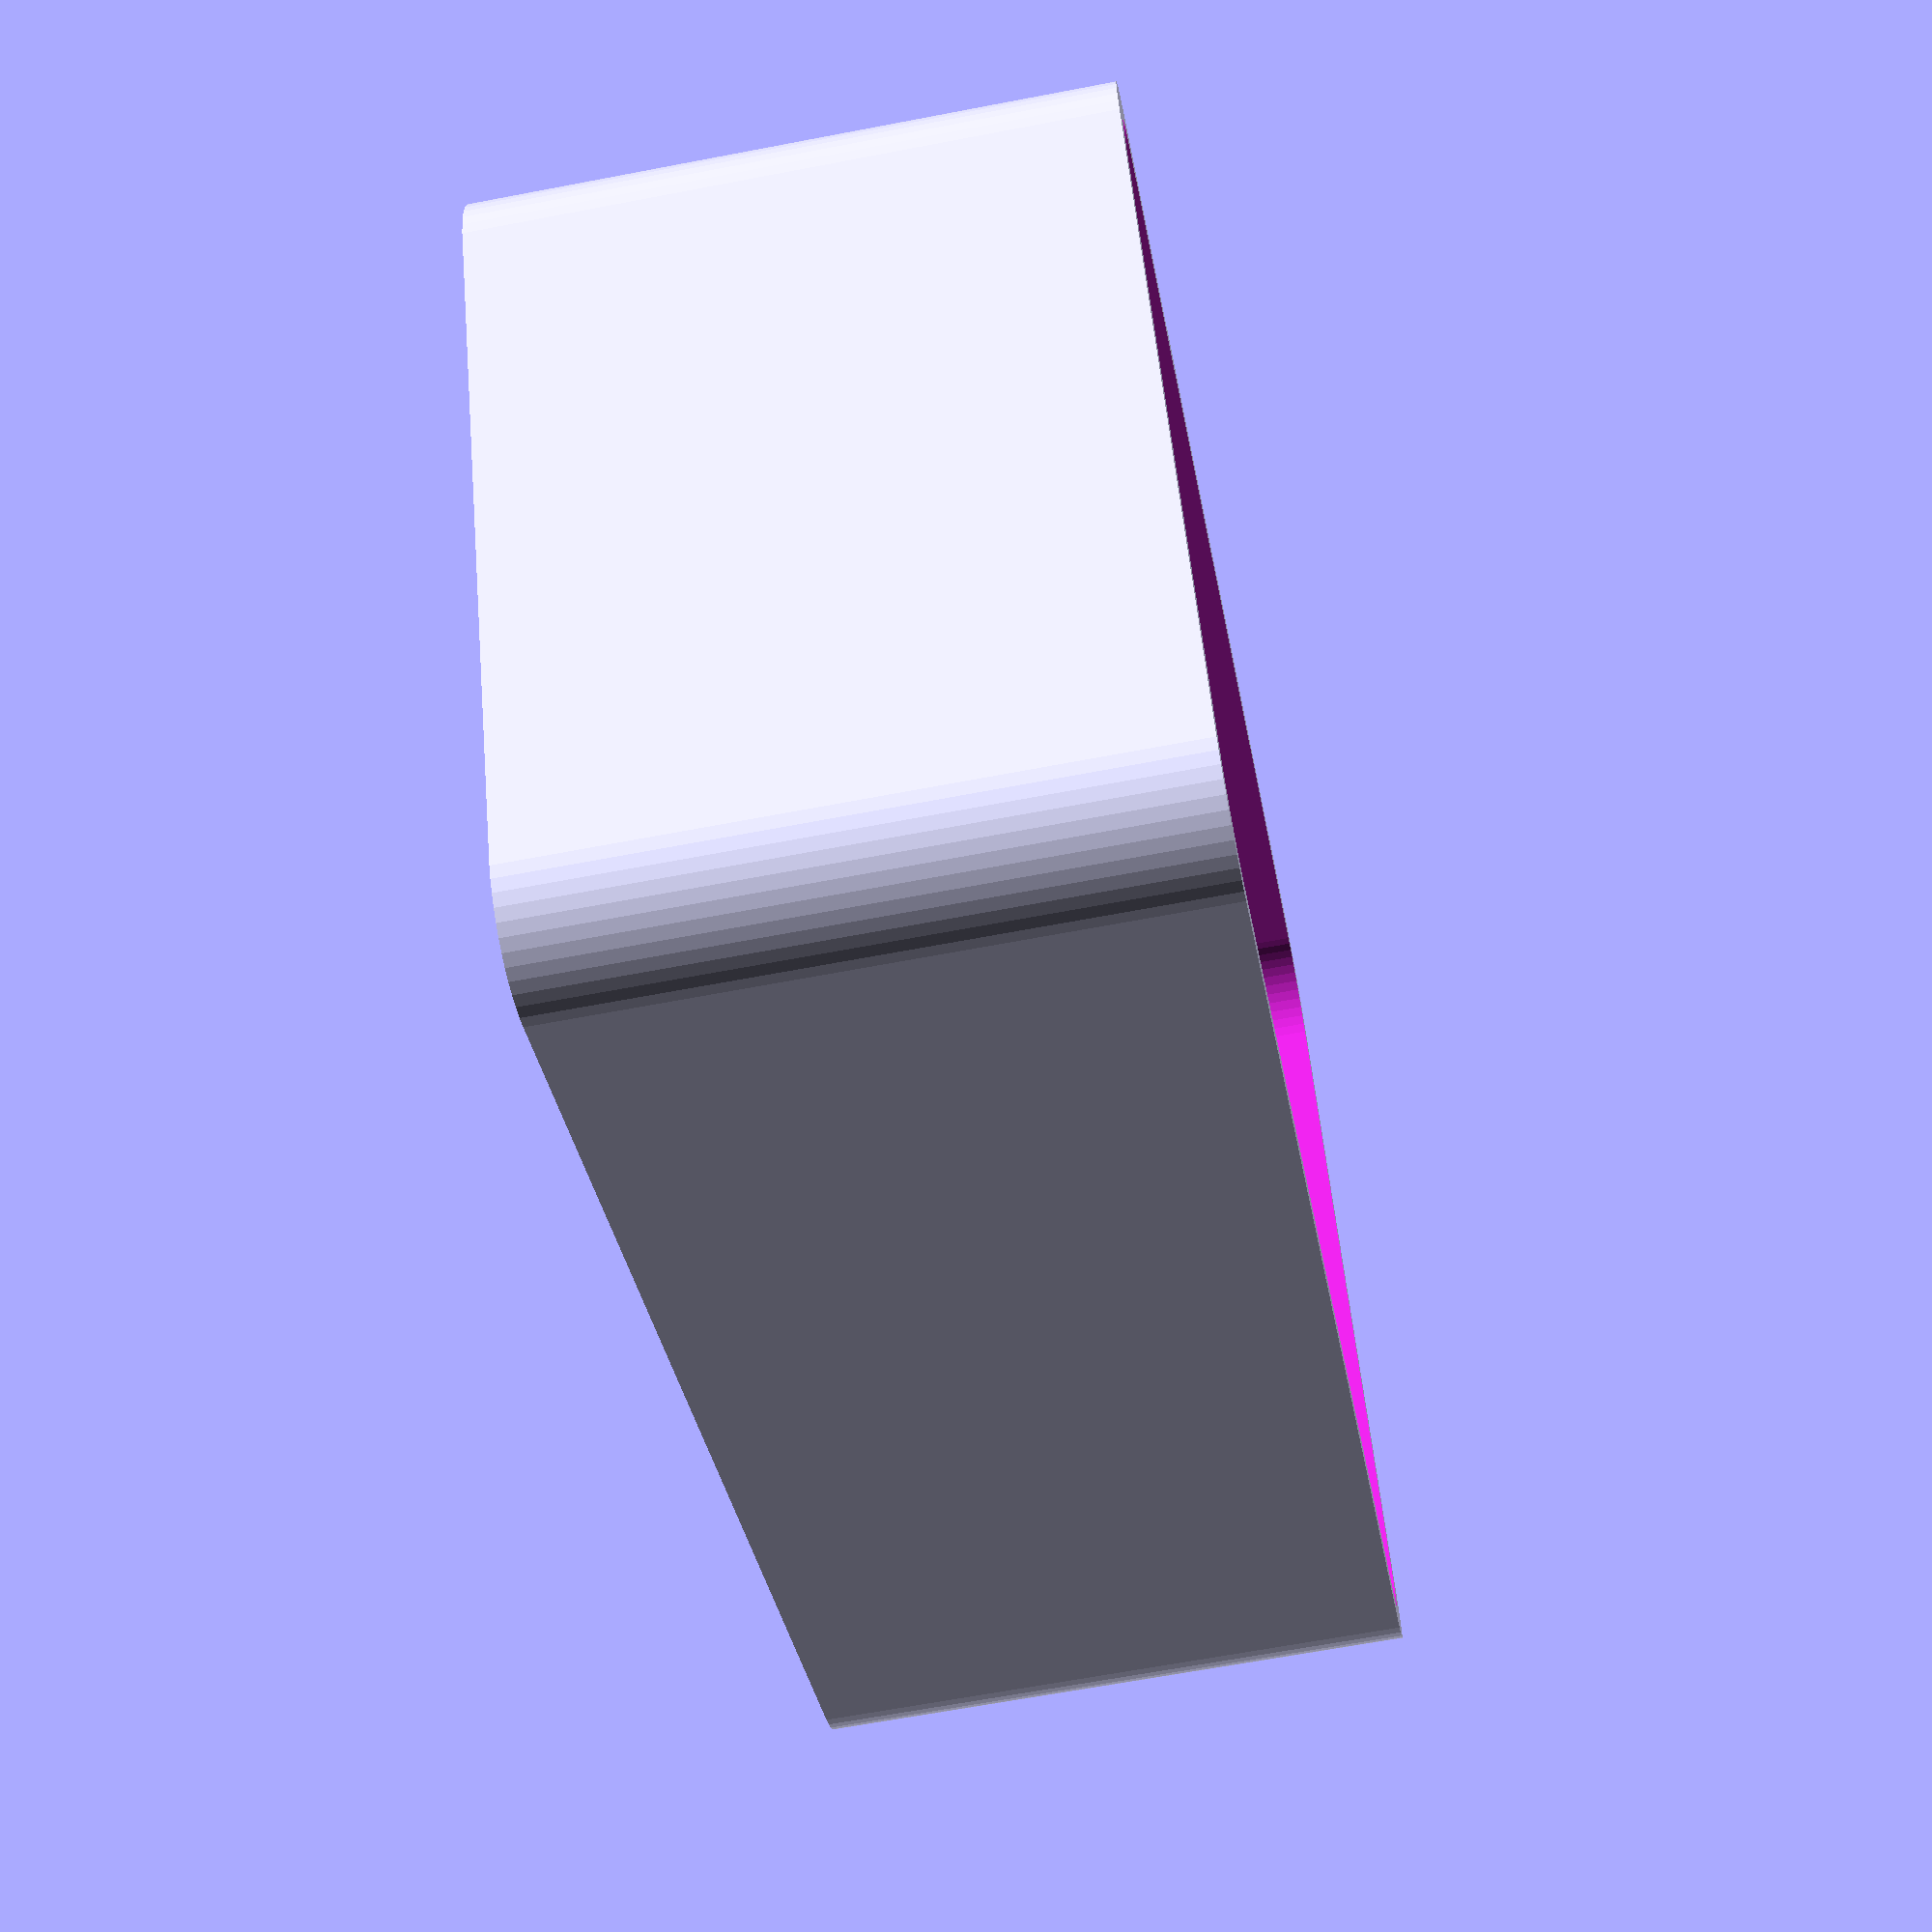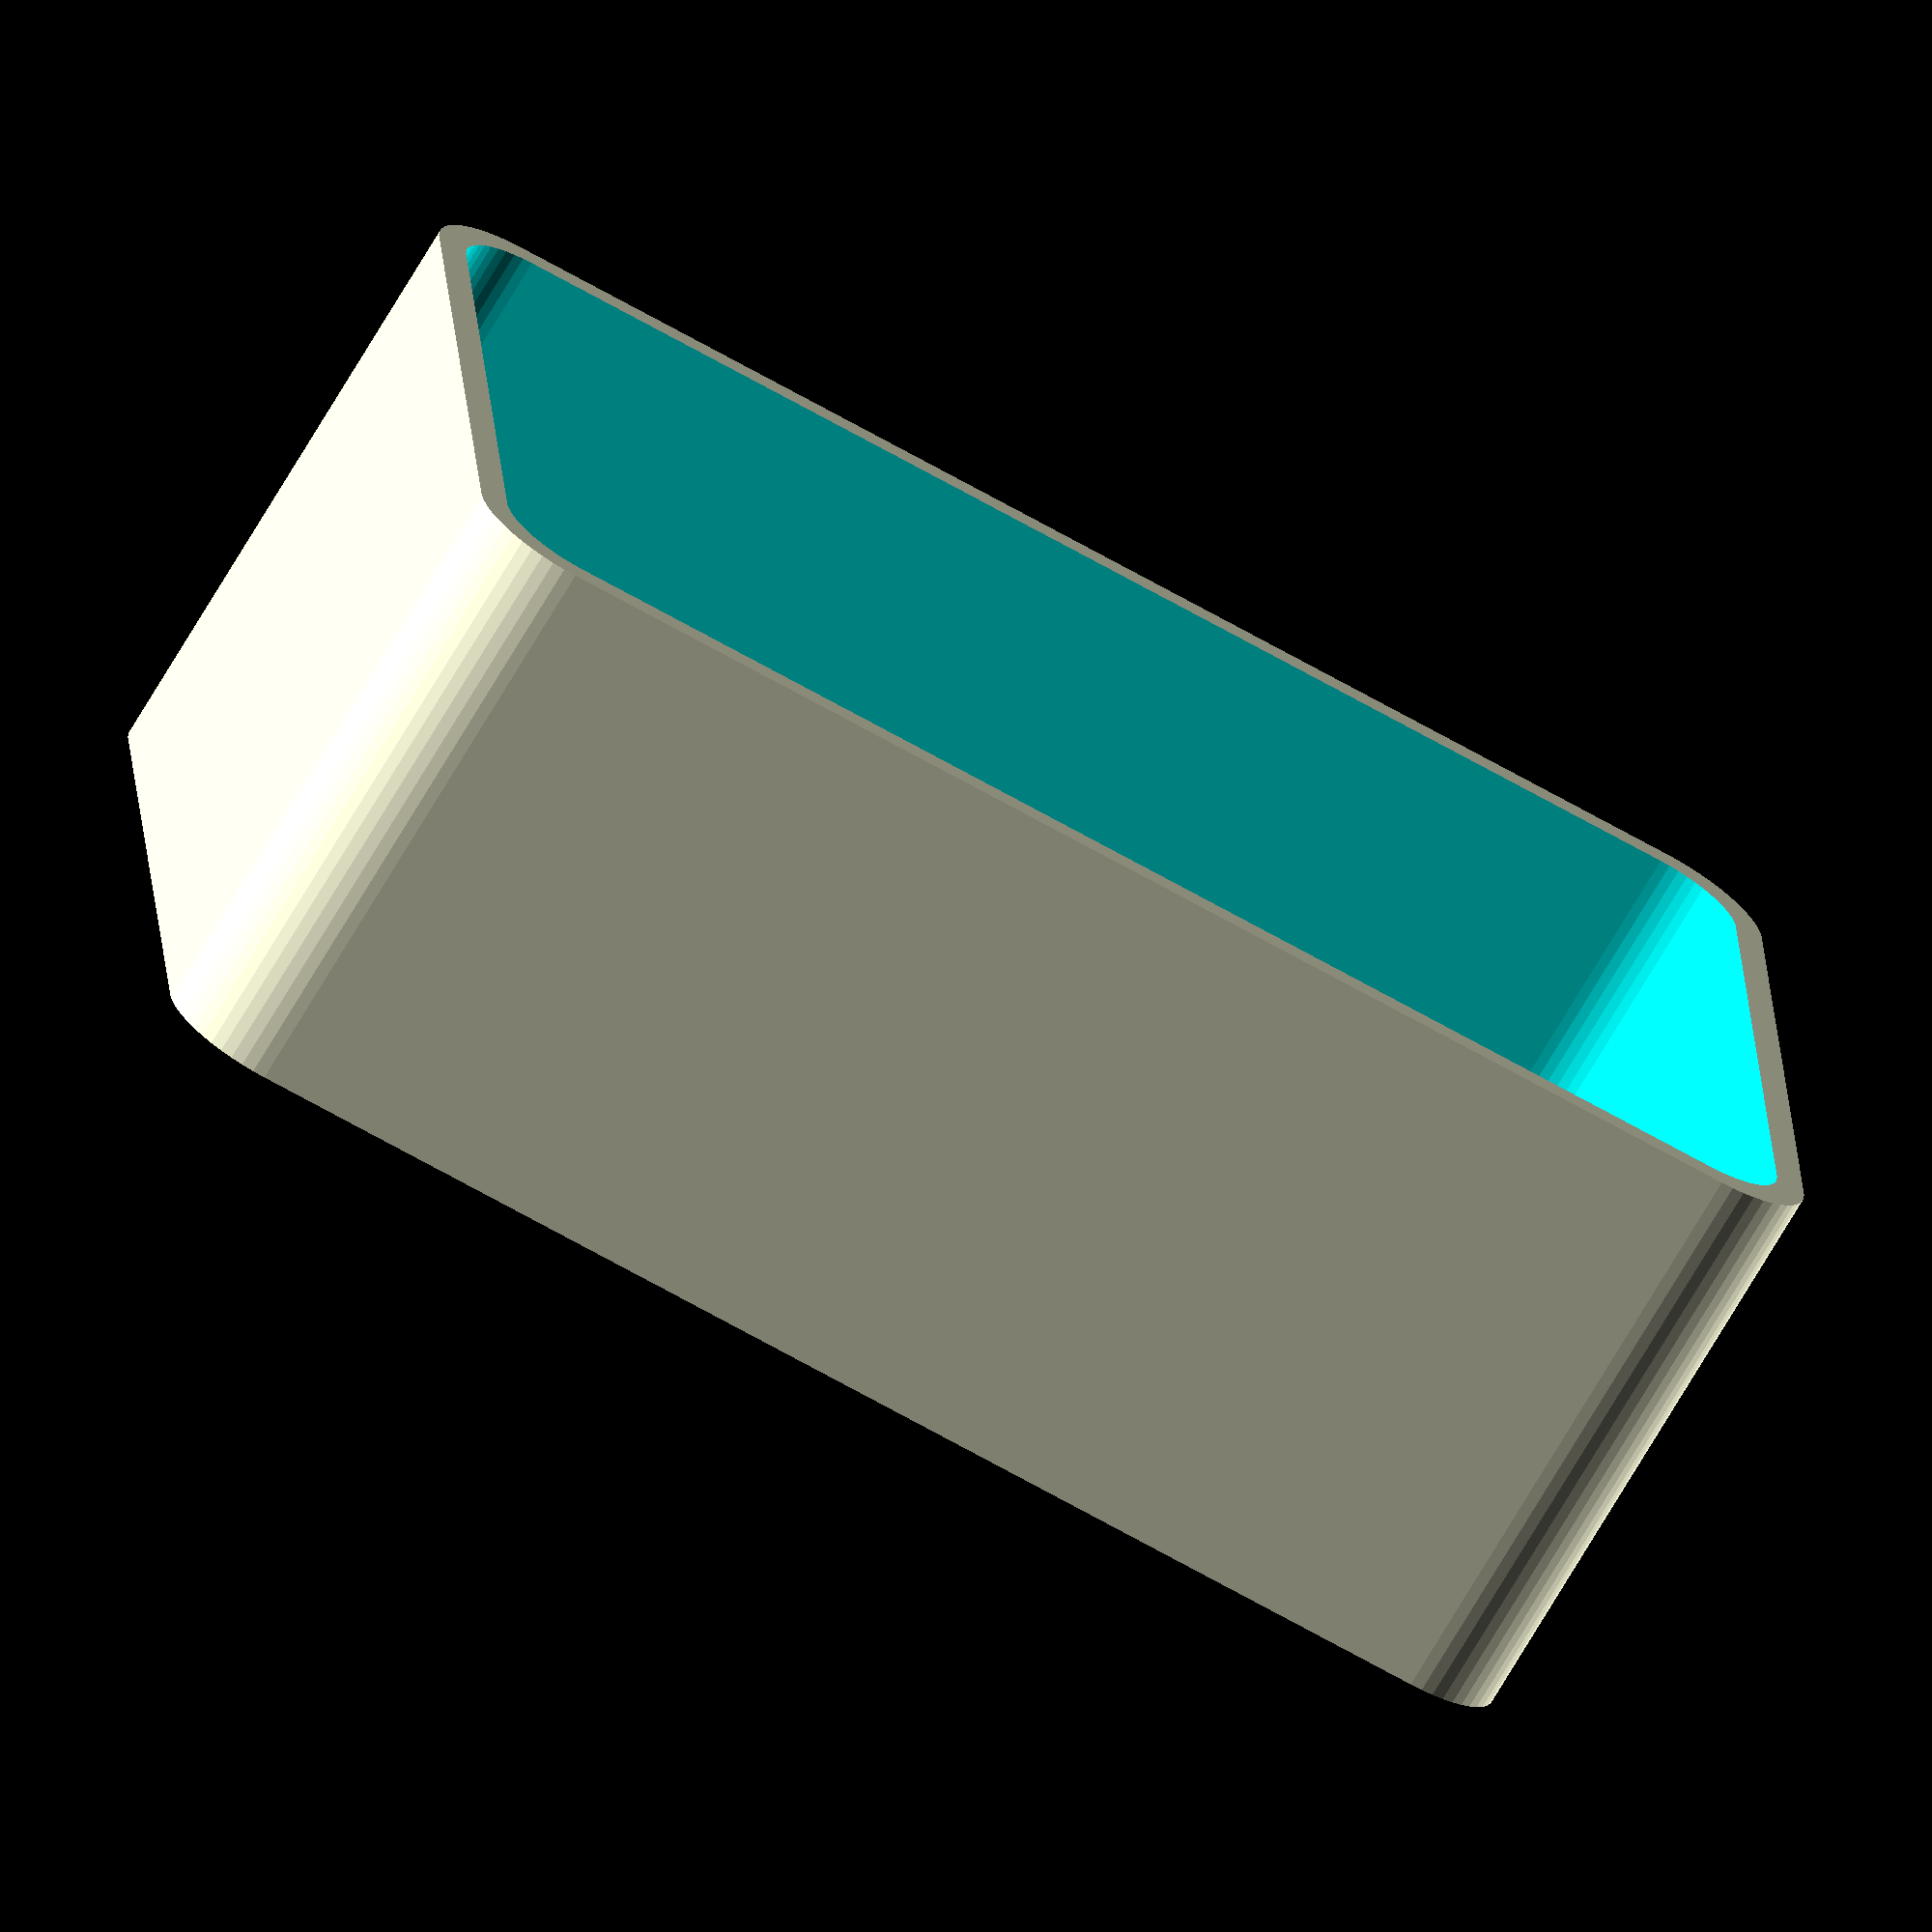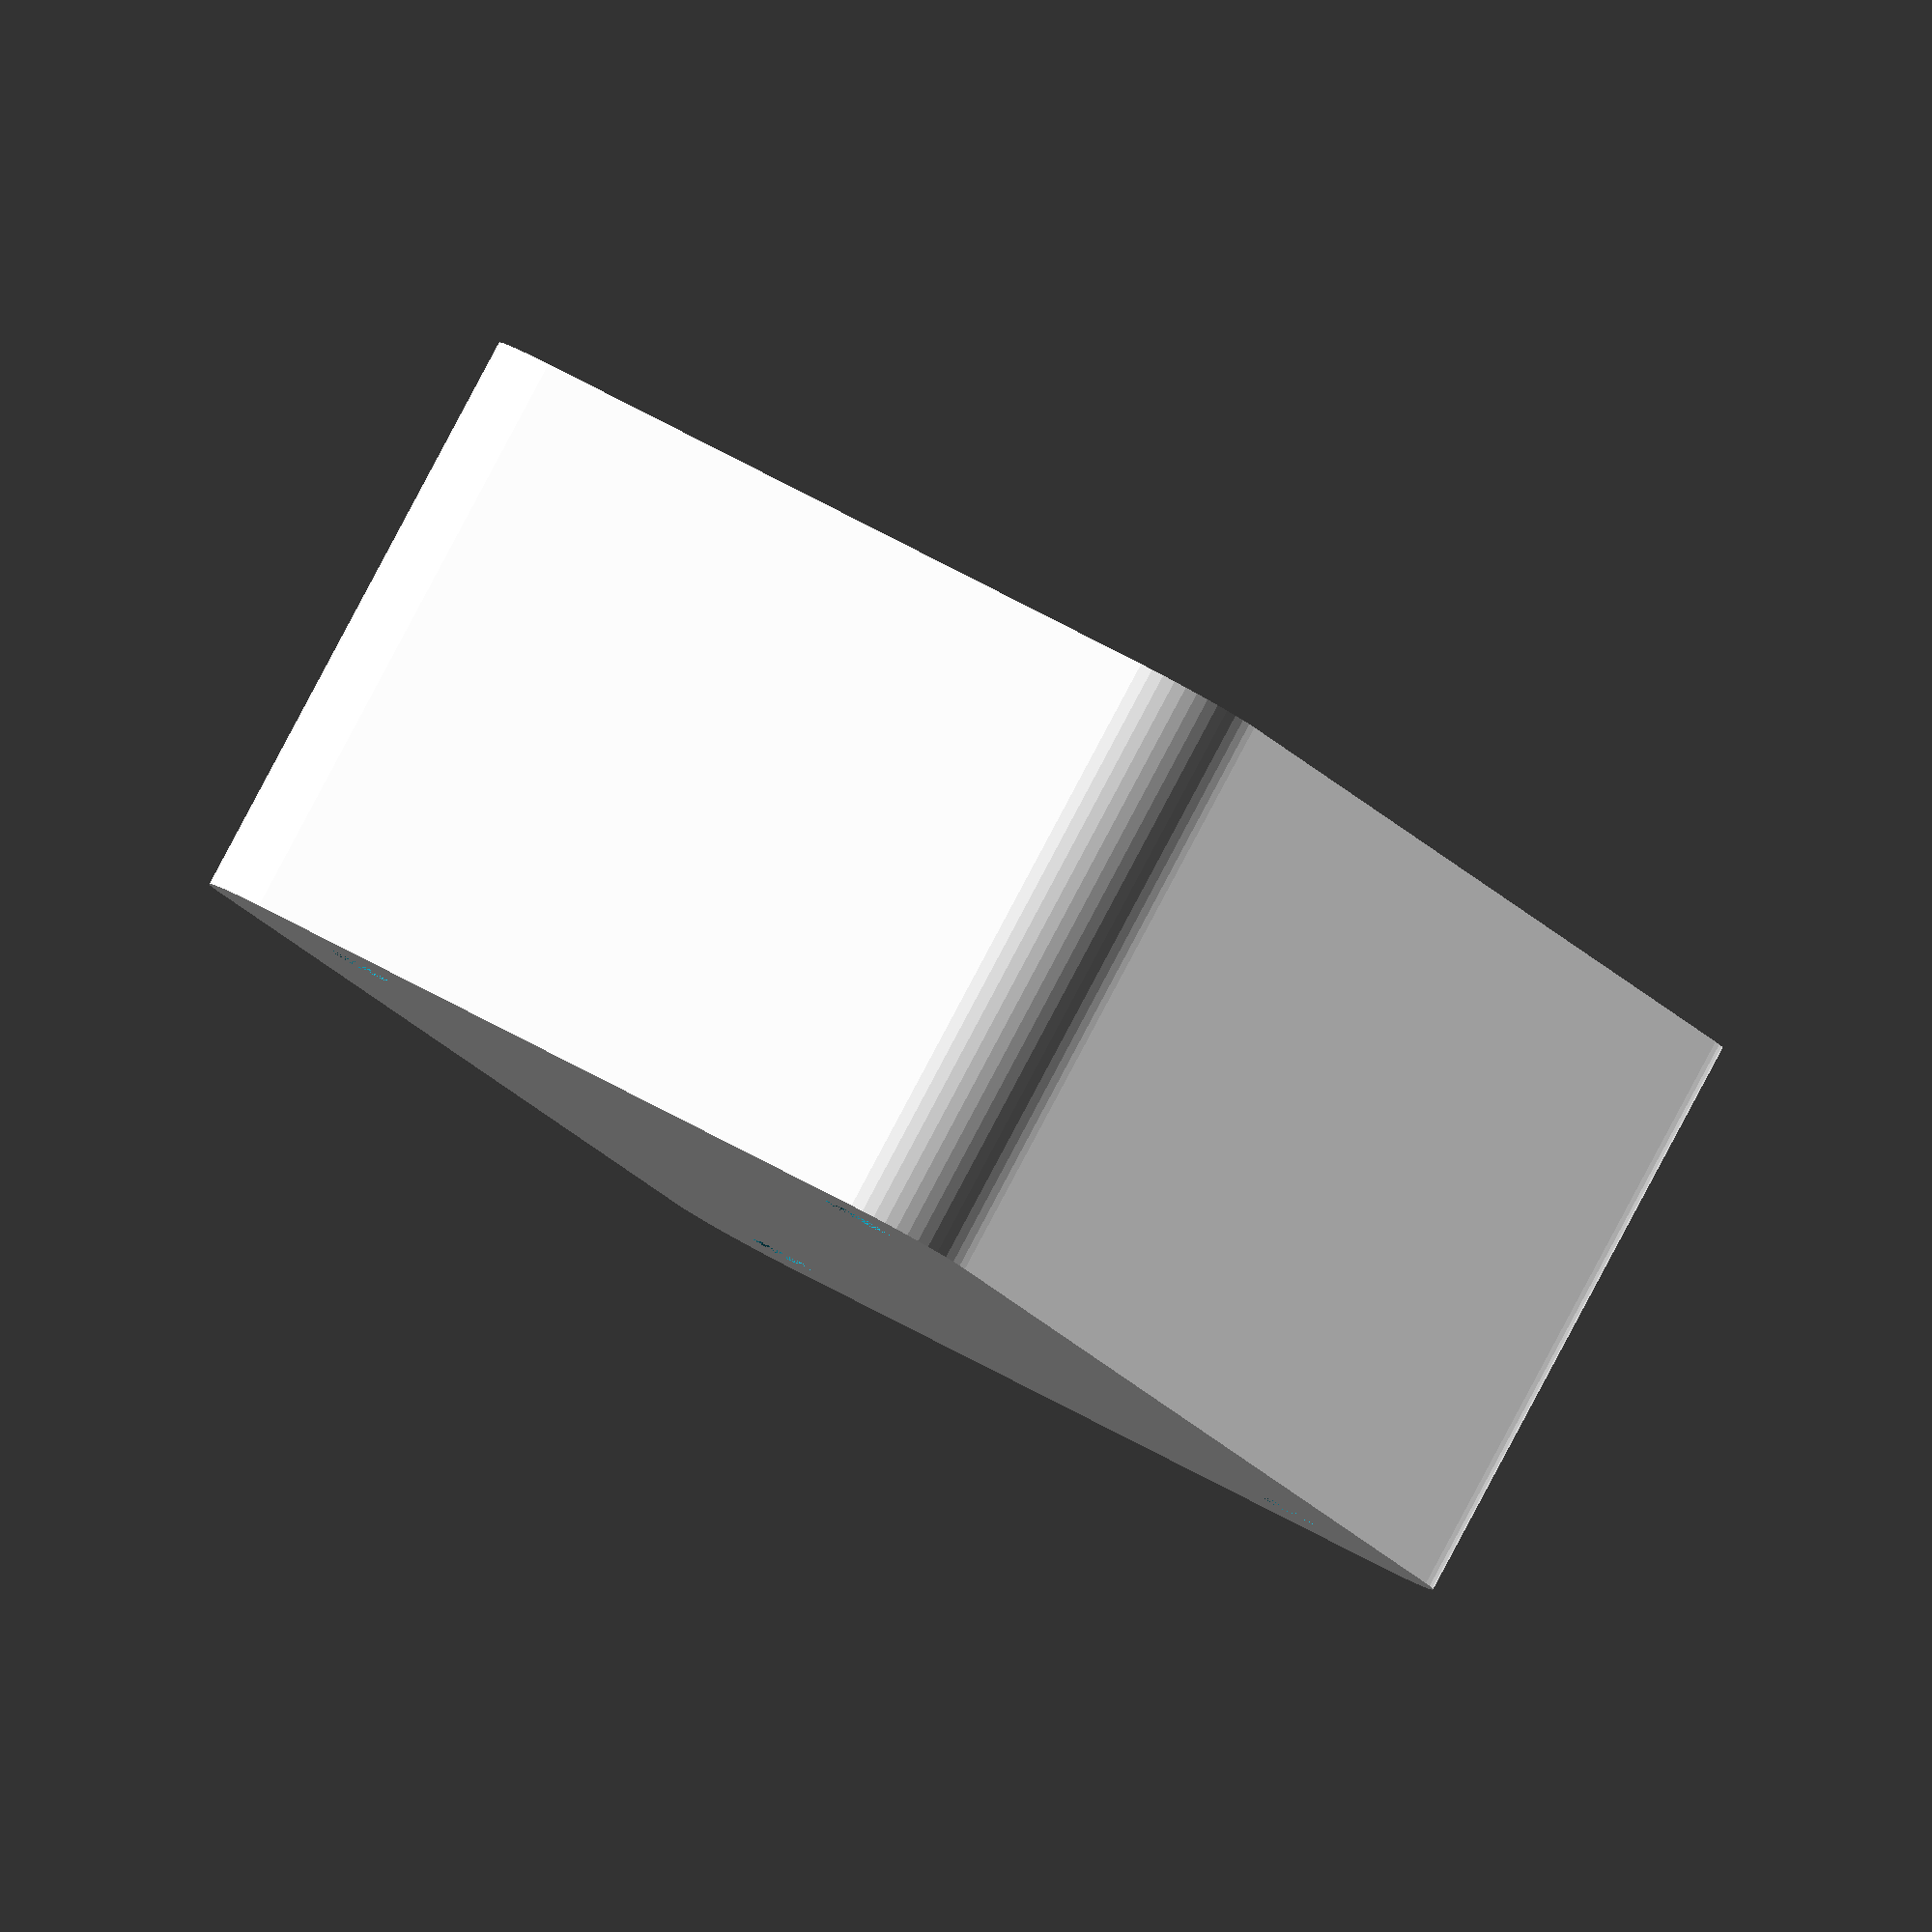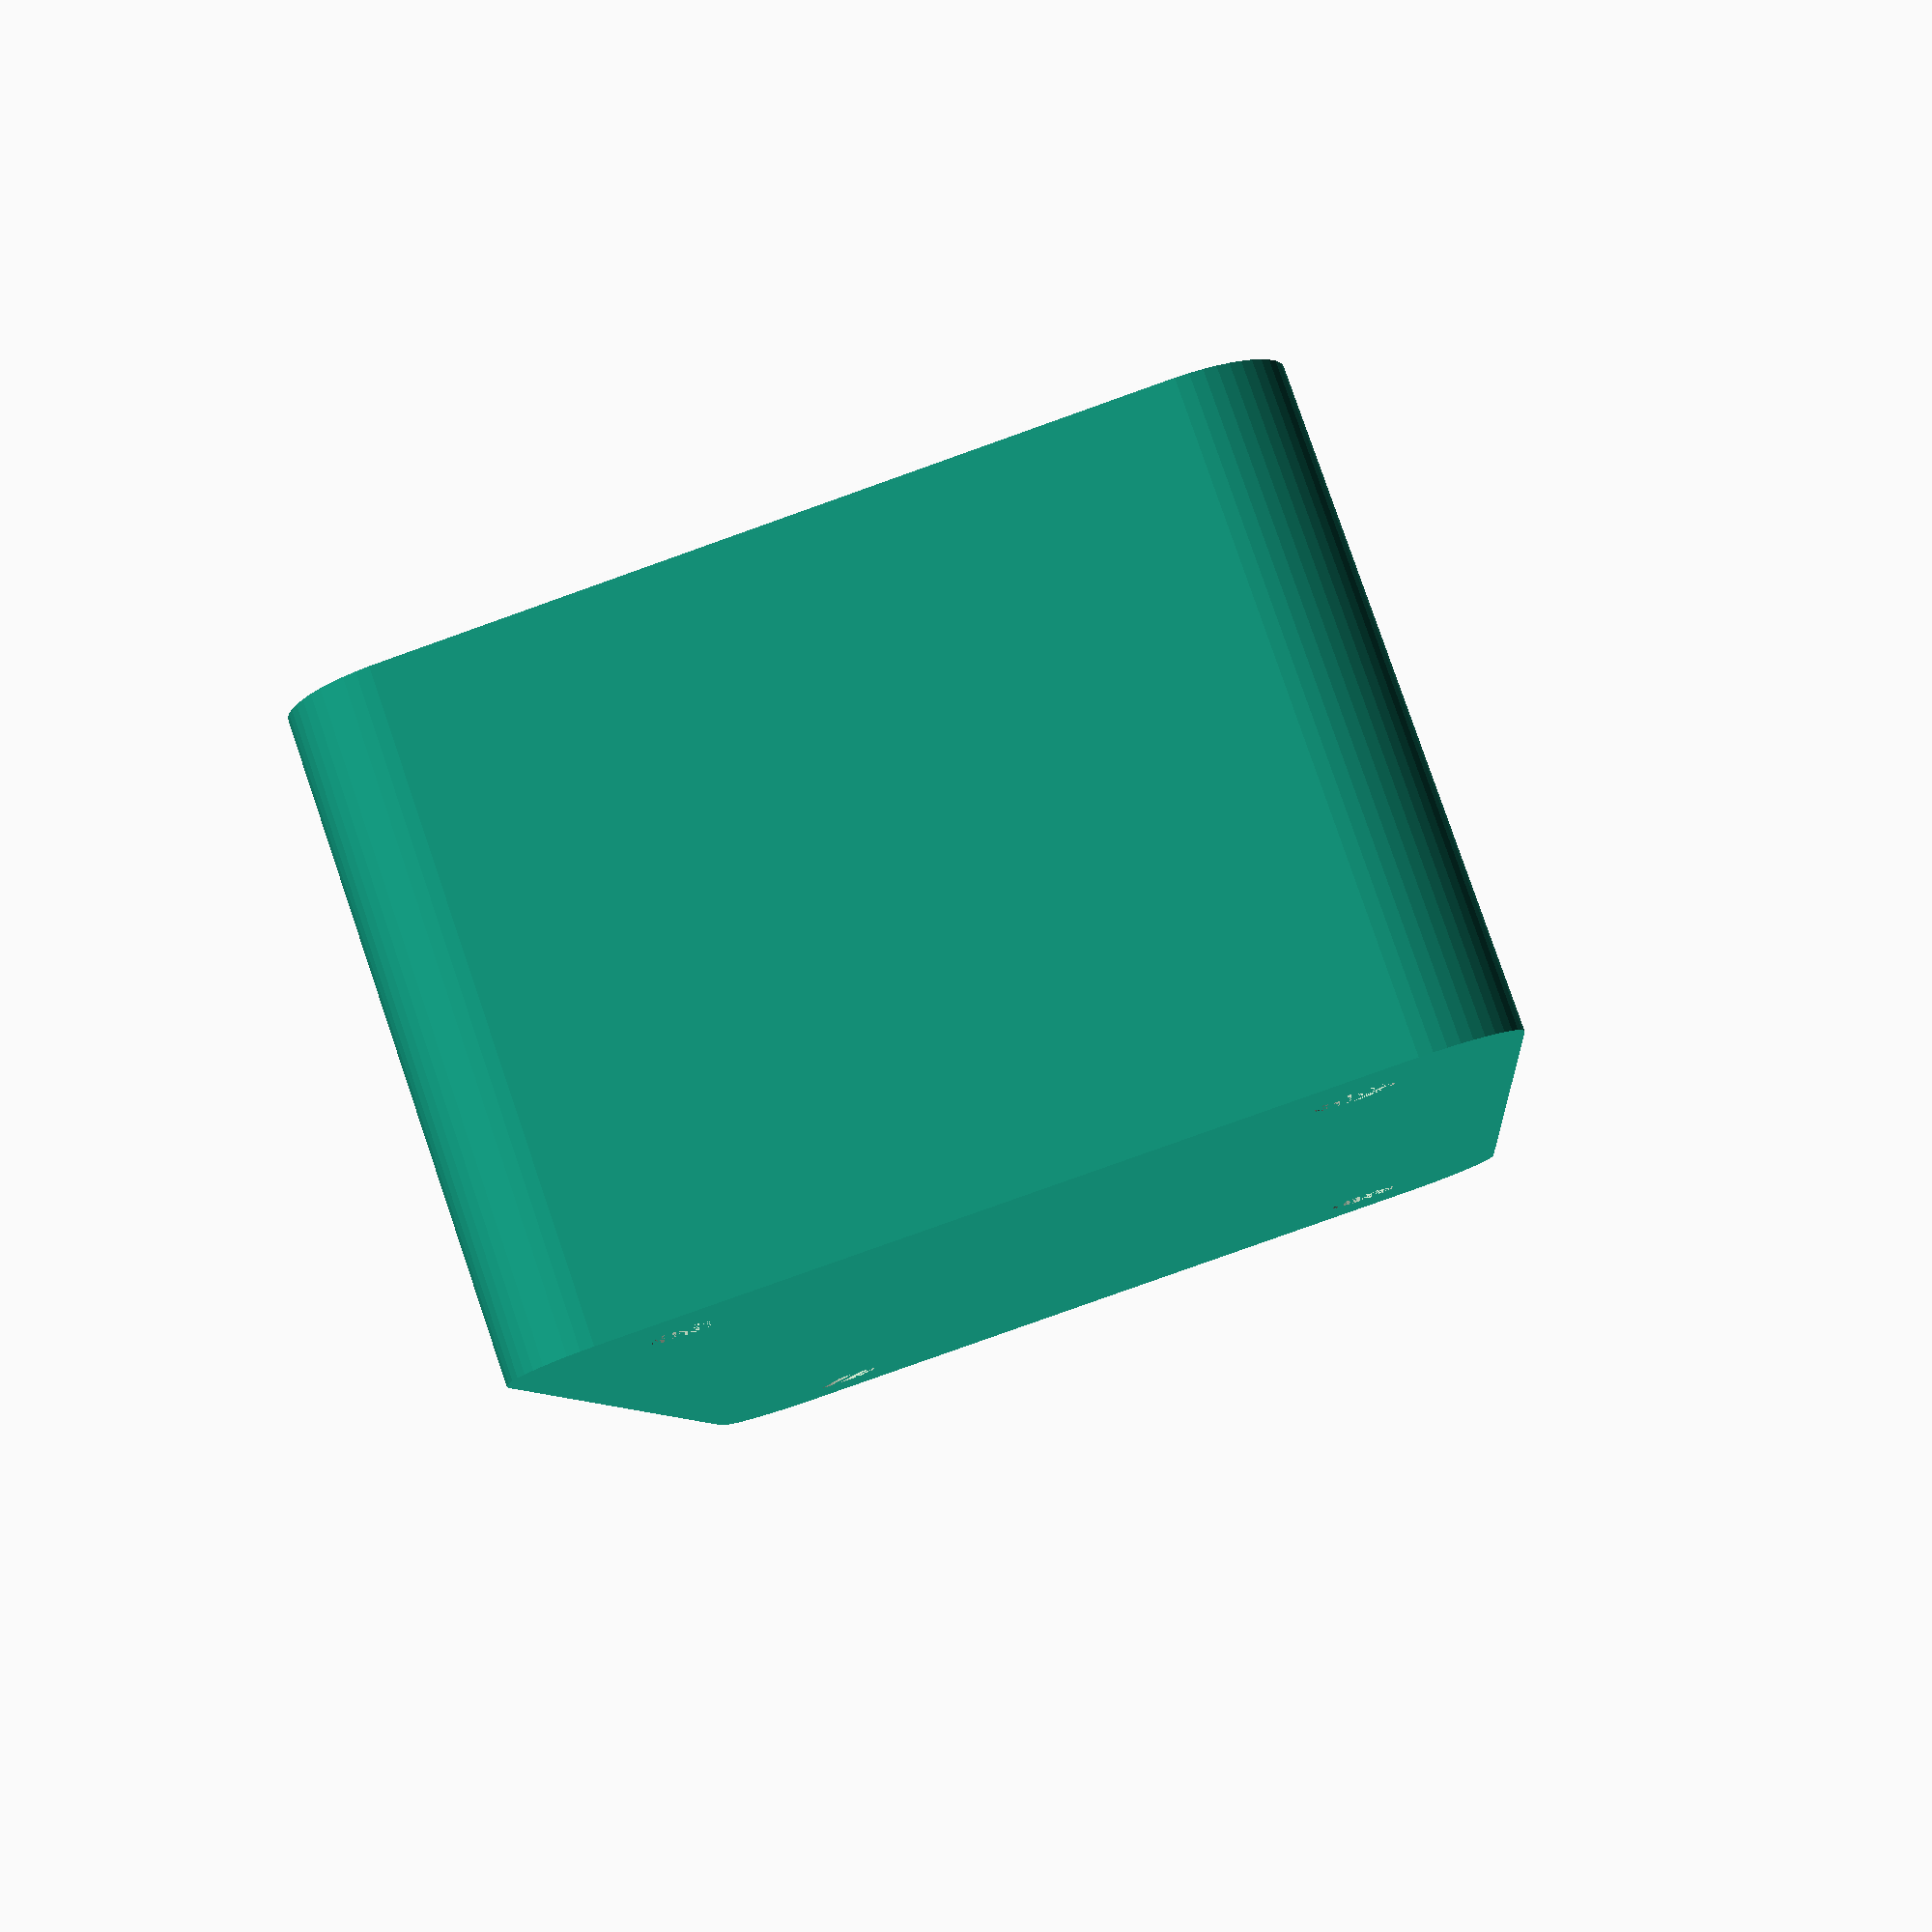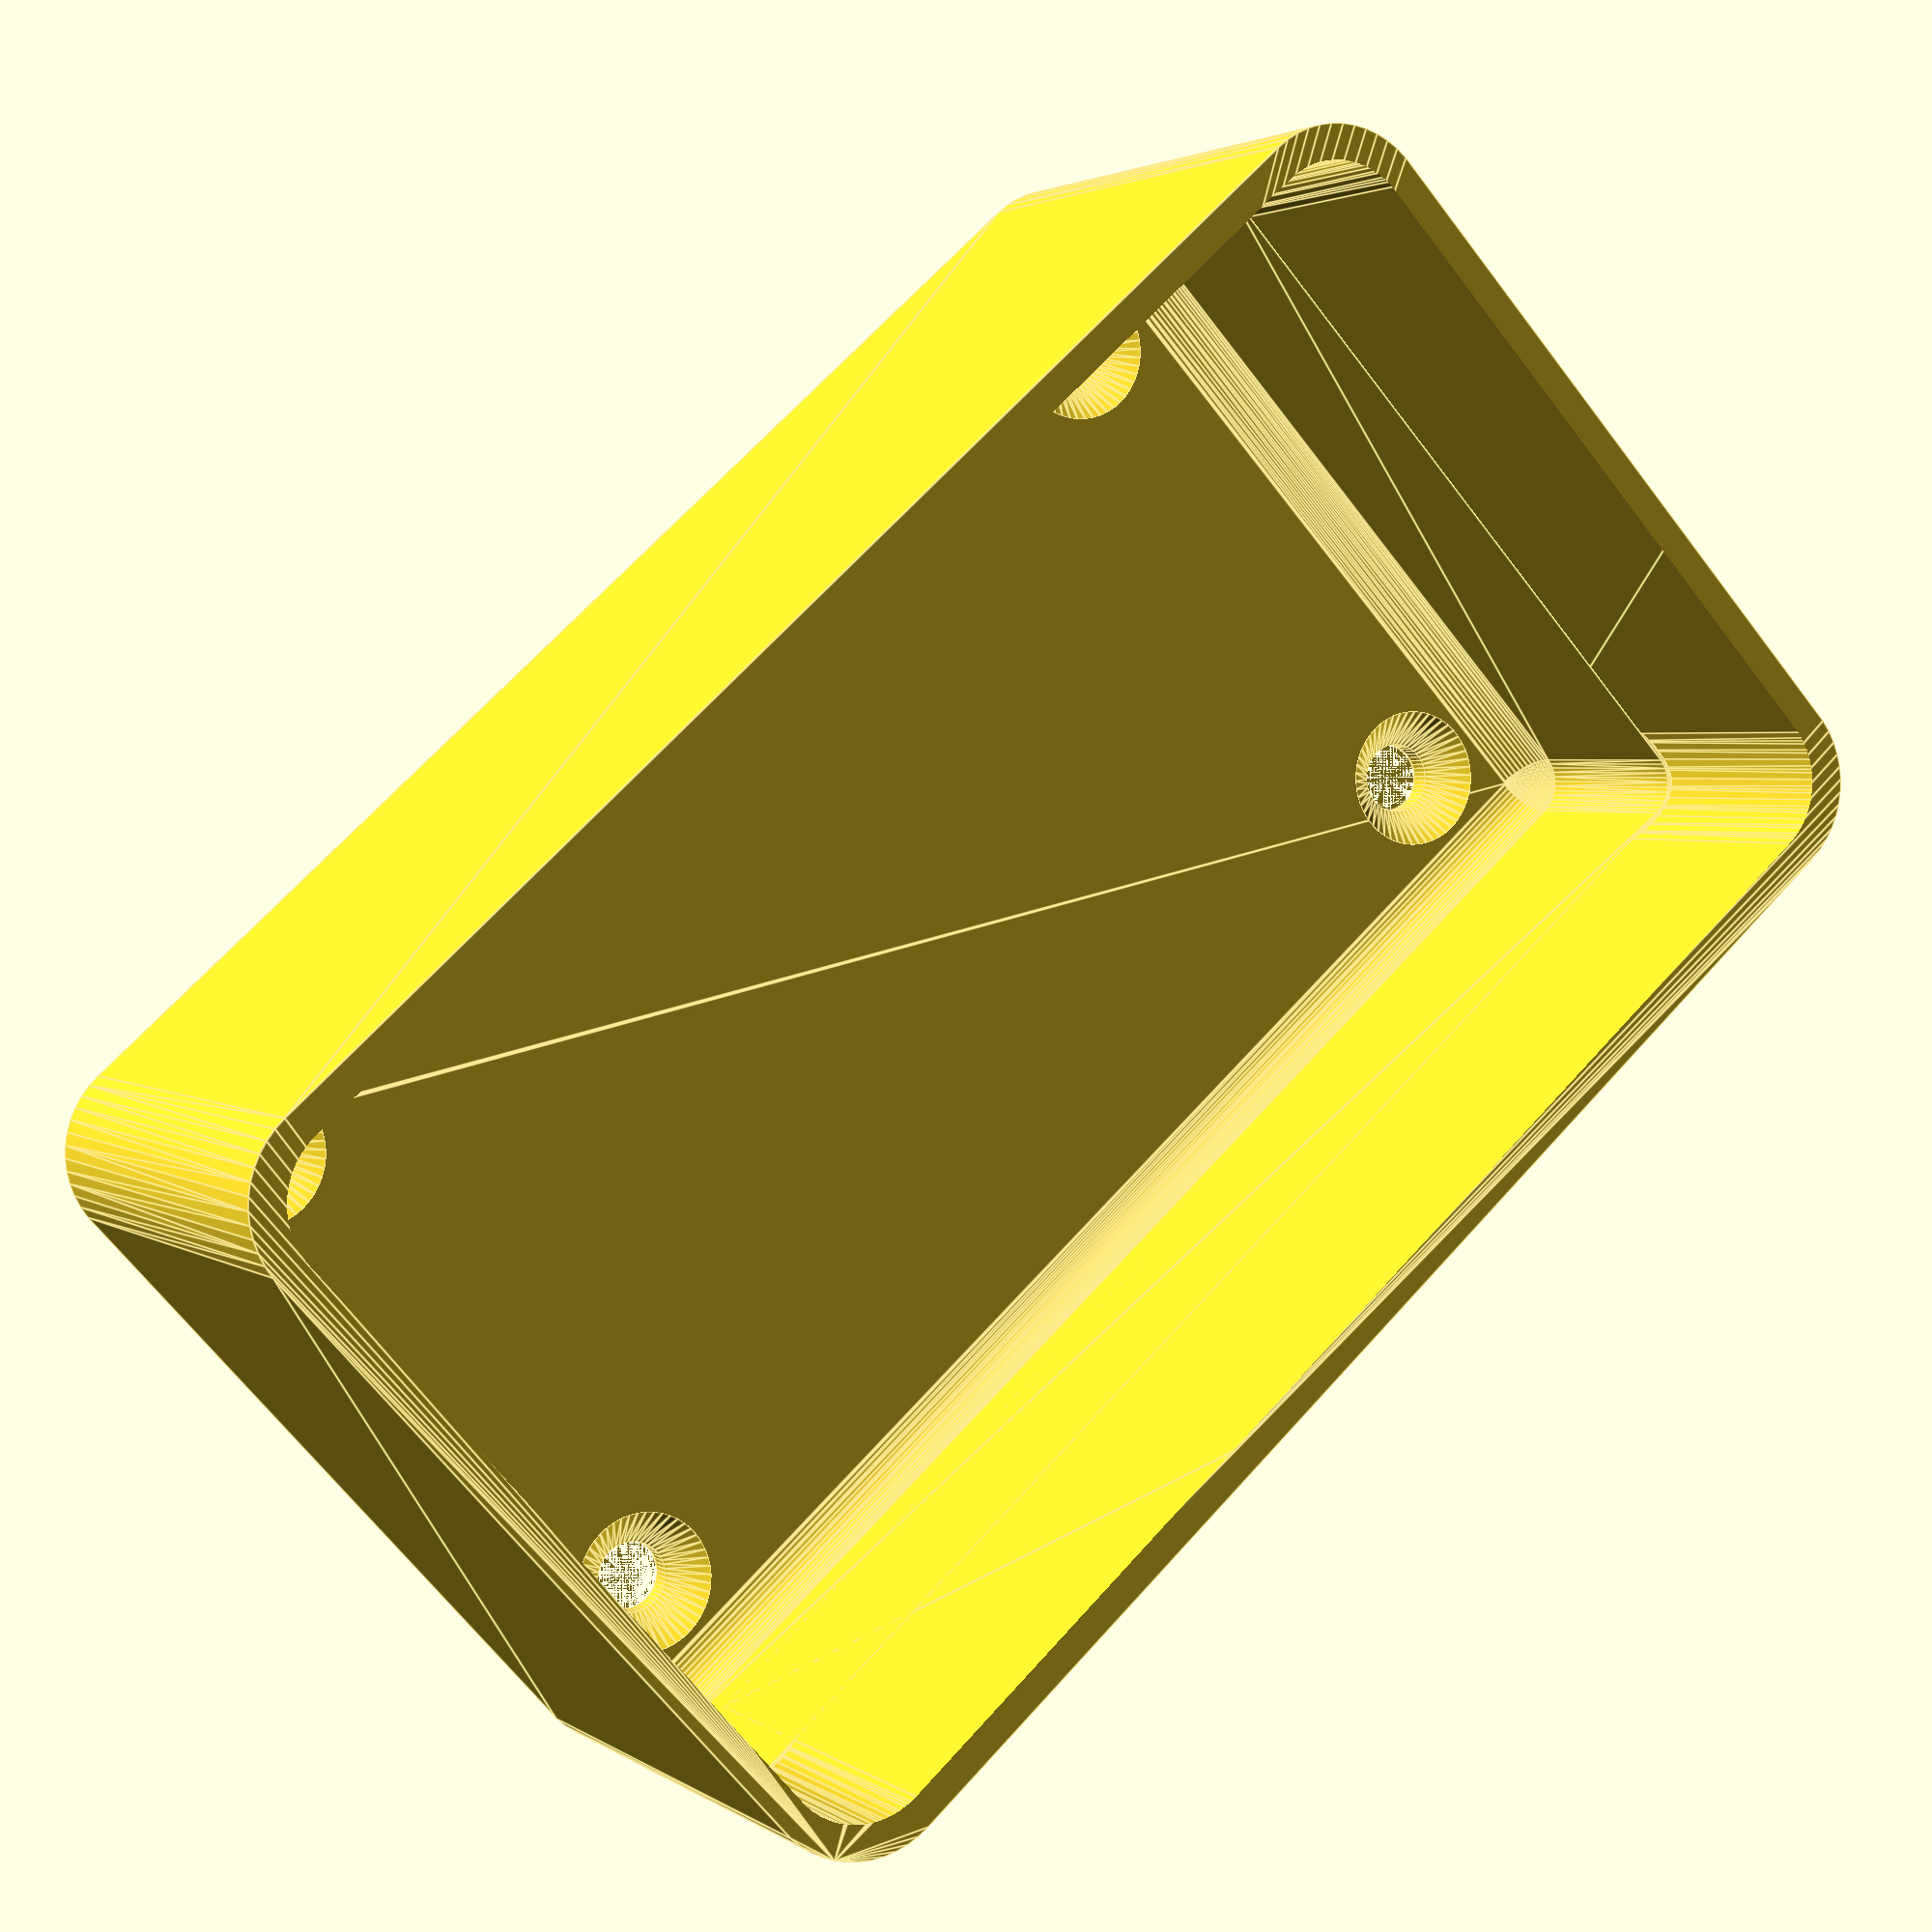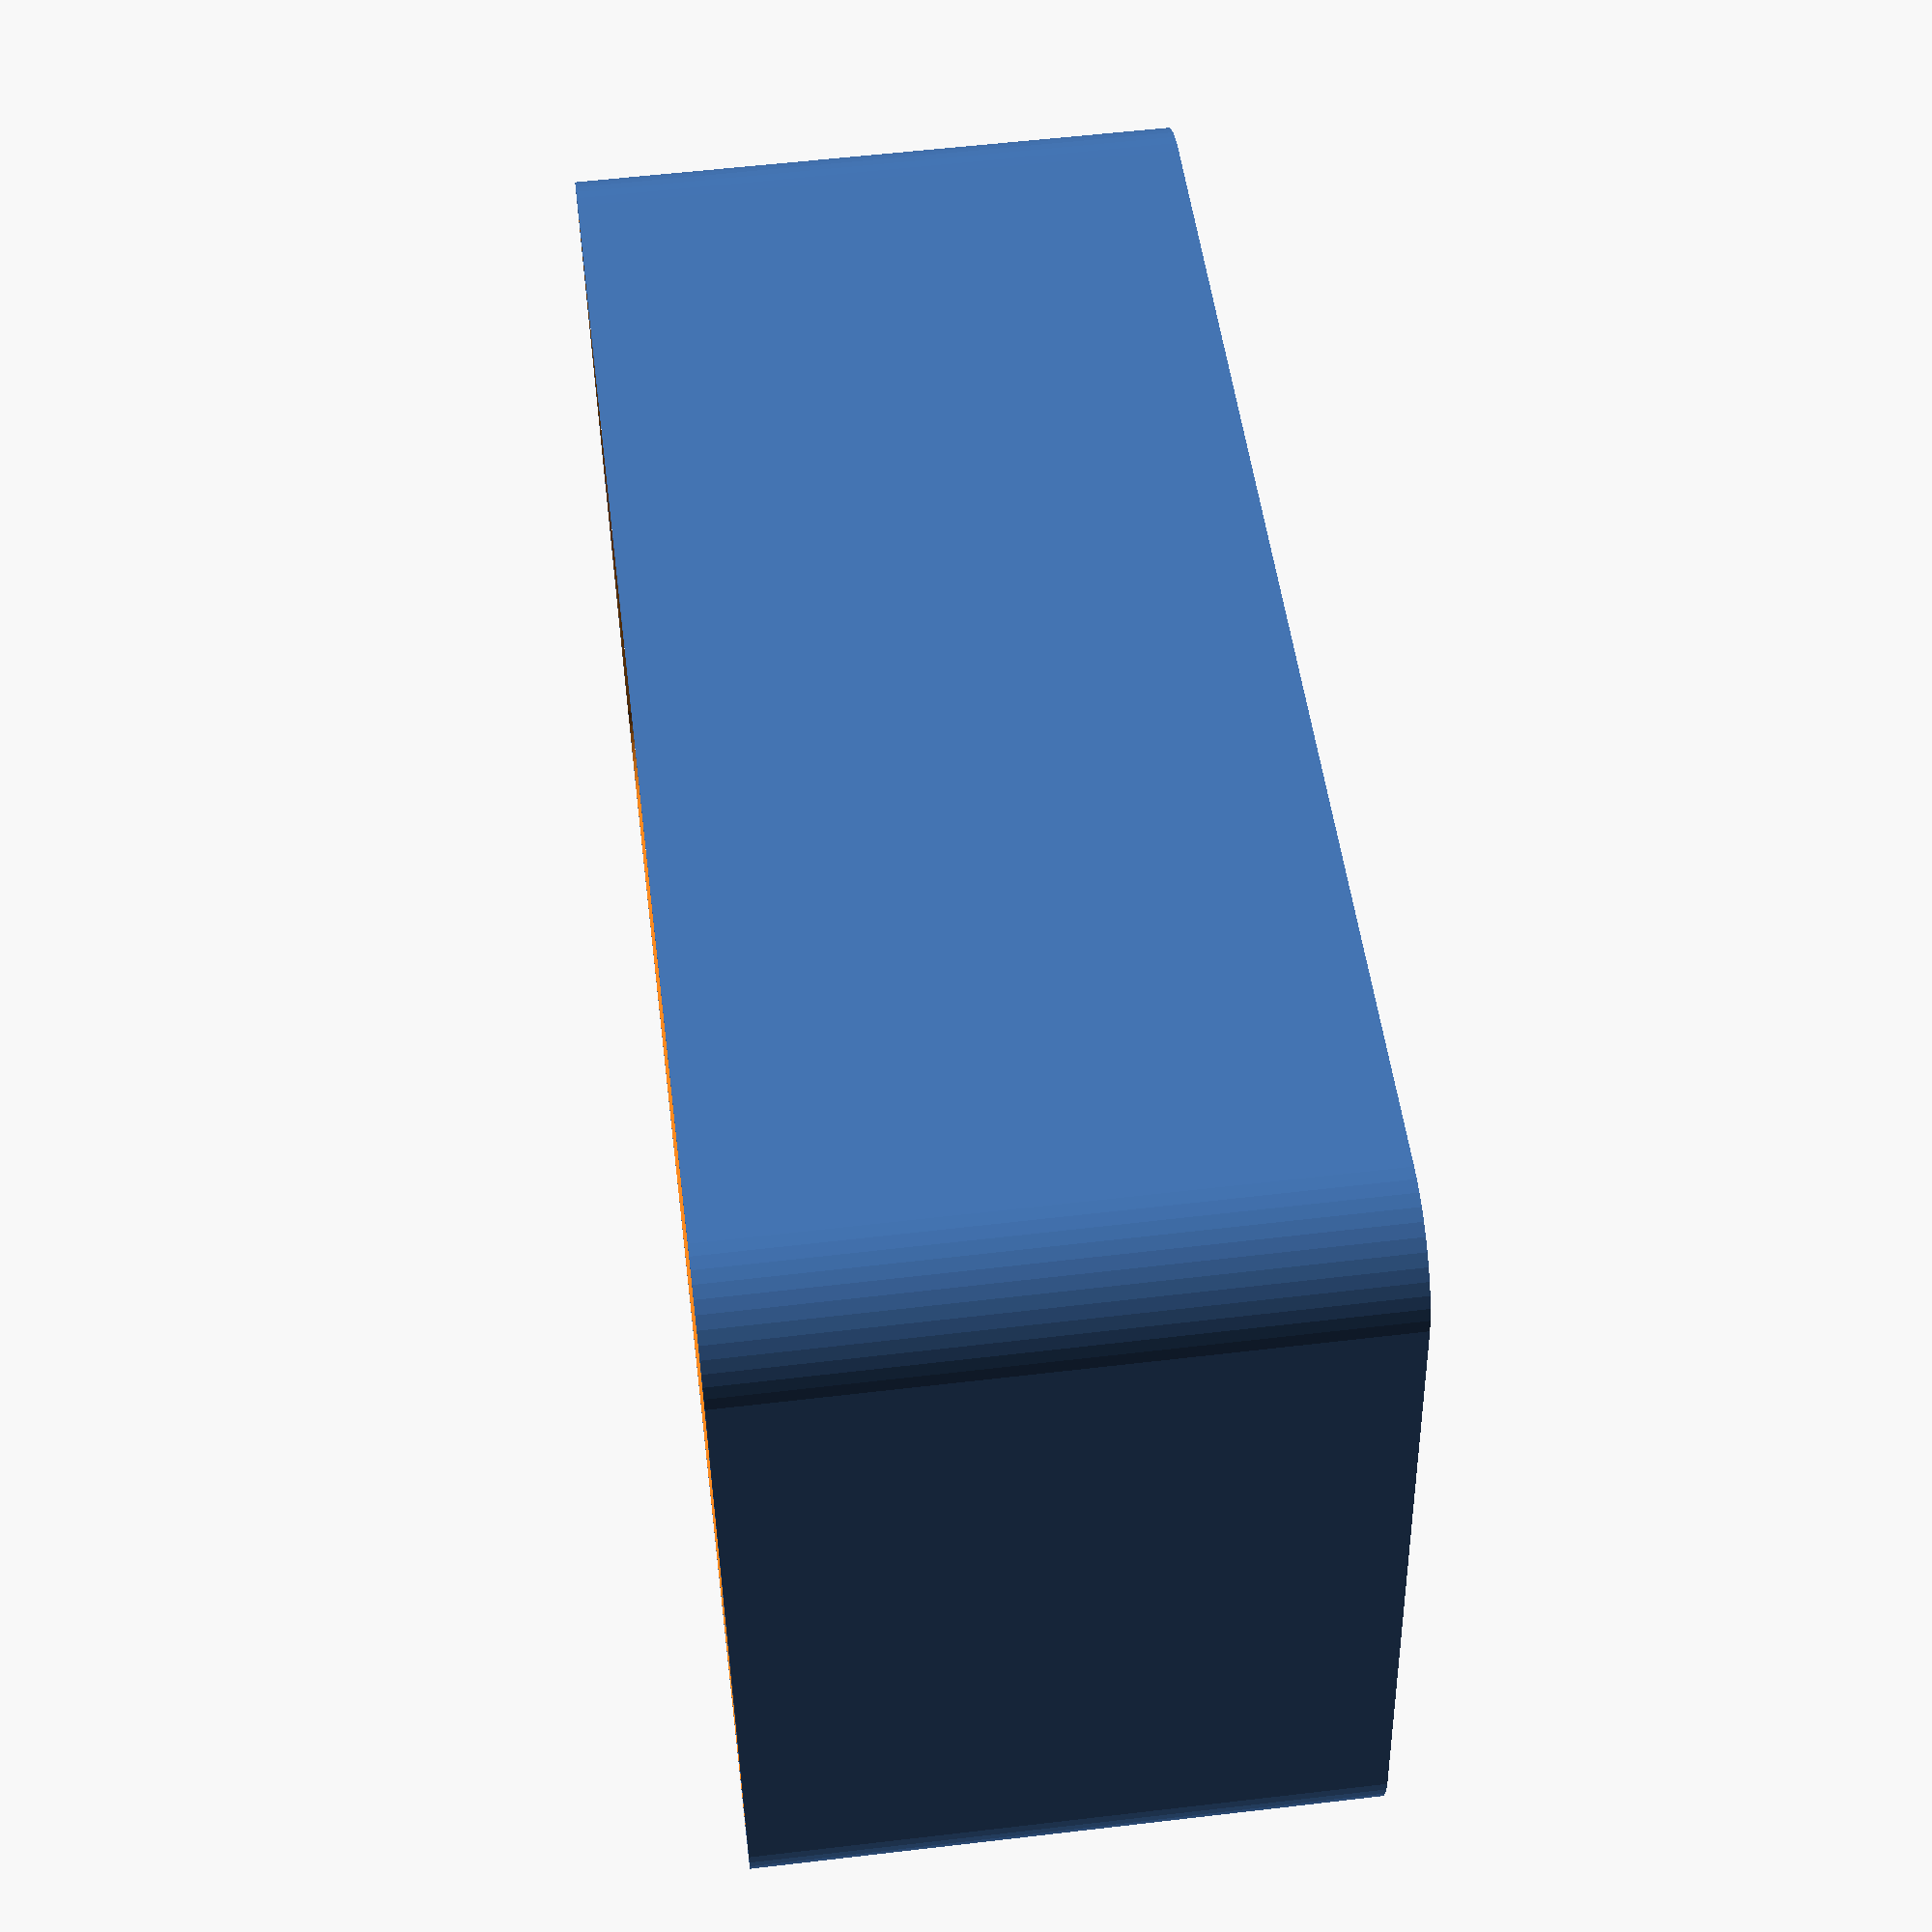
<openscad>
$fn = 50;


difference() {
	difference() {
		union() {
			hull() {
				translate(v = [-17.5000000000, 32.5000000000, 0]) {
					cylinder(h = 30, r = 5);
				}
				translate(v = [17.5000000000, 32.5000000000, 0]) {
					cylinder(h = 30, r = 5);
				}
				translate(v = [-17.5000000000, -32.5000000000, 0]) {
					cylinder(h = 30, r = 5);
				}
				translate(v = [17.5000000000, -32.5000000000, 0]) {
					cylinder(h = 30, r = 5);
				}
			}
		}
		union() {
			translate(v = [-15.0000000000, -30.0000000000, 3]) {
				rotate(a = [0, 0, 0]) {
					difference() {
						union() {
							translate(v = [0, 0, -3.0000000000]) {
								cylinder(h = 3, r = 1.5000000000);
							}
							translate(v = [0, 0, -1.9000000000]) {
								cylinder(h = 1.9000000000, r1 = 1.8000000000, r2 = 3.6000000000);
							}
							cylinder(h = 250, r = 3.6000000000);
							translate(v = [0, 0, -3.0000000000]) {
								cylinder(h = 3, r = 1.8000000000);
							}
							translate(v = [0, 0, -3.0000000000]) {
								cylinder(h = 3, r = 1.5000000000);
							}
						}
						union();
					}
				}
			}
			translate(v = [15.0000000000, -30.0000000000, 3]) {
				rotate(a = [0, 0, 0]) {
					difference() {
						union() {
							translate(v = [0, 0, -3.0000000000]) {
								cylinder(h = 3, r = 1.5000000000);
							}
							translate(v = [0, 0, -1.9000000000]) {
								cylinder(h = 1.9000000000, r1 = 1.8000000000, r2 = 3.6000000000);
							}
							cylinder(h = 250, r = 3.6000000000);
							translate(v = [0, 0, -3.0000000000]) {
								cylinder(h = 3, r = 1.8000000000);
							}
							translate(v = [0, 0, -3.0000000000]) {
								cylinder(h = 3, r = 1.5000000000);
							}
						}
						union();
					}
				}
			}
			translate(v = [-15.0000000000, 30.0000000000, 3]) {
				rotate(a = [0, 0, 0]) {
					difference() {
						union() {
							translate(v = [0, 0, -3.0000000000]) {
								cylinder(h = 3, r = 1.5000000000);
							}
							translate(v = [0, 0, -1.9000000000]) {
								cylinder(h = 1.9000000000, r1 = 1.8000000000, r2 = 3.6000000000);
							}
							cylinder(h = 250, r = 3.6000000000);
							translate(v = [0, 0, -3.0000000000]) {
								cylinder(h = 3, r = 1.8000000000);
							}
							translate(v = [0, 0, -3.0000000000]) {
								cylinder(h = 3, r = 1.5000000000);
							}
						}
						union();
					}
				}
			}
			translate(v = [15.0000000000, 30.0000000000, 3]) {
				rotate(a = [0, 0, 0]) {
					difference() {
						union() {
							translate(v = [0, 0, -3.0000000000]) {
								cylinder(h = 3, r = 1.5000000000);
							}
							translate(v = [0, 0, -1.9000000000]) {
								cylinder(h = 1.9000000000, r1 = 1.8000000000, r2 = 3.6000000000);
							}
							cylinder(h = 250, r = 3.6000000000);
							translate(v = [0, 0, -3.0000000000]) {
								cylinder(h = 3, r = 1.8000000000);
							}
							translate(v = [0, 0, -3.0000000000]) {
								cylinder(h = 3, r = 1.5000000000);
							}
						}
						union();
					}
				}
			}
			translate(v = [0, 0, 2.9925000000]) {
				hull() {
					union() {
						translate(v = [-17.0000000000, 32.0000000000, 4]) {
							cylinder(h = 67, r = 4);
						}
						translate(v = [-17.0000000000, 32.0000000000, 4]) {
							sphere(r = 4);
						}
						translate(v = [-17.0000000000, 32.0000000000, 71]) {
							sphere(r = 4);
						}
					}
					union() {
						translate(v = [17.0000000000, 32.0000000000, 4]) {
							cylinder(h = 67, r = 4);
						}
						translate(v = [17.0000000000, 32.0000000000, 4]) {
							sphere(r = 4);
						}
						translate(v = [17.0000000000, 32.0000000000, 71]) {
							sphere(r = 4);
						}
					}
					union() {
						translate(v = [-17.0000000000, -32.0000000000, 4]) {
							cylinder(h = 67, r = 4);
						}
						translate(v = [-17.0000000000, -32.0000000000, 4]) {
							sphere(r = 4);
						}
						translate(v = [-17.0000000000, -32.0000000000, 71]) {
							sphere(r = 4);
						}
					}
					union() {
						translate(v = [17.0000000000, -32.0000000000, 4]) {
							cylinder(h = 67, r = 4);
						}
						translate(v = [17.0000000000, -32.0000000000, 4]) {
							sphere(r = 4);
						}
						translate(v = [17.0000000000, -32.0000000000, 71]) {
							sphere(r = 4);
						}
					}
				}
			}
		}
	}
	union() {
		translate(v = [0, 0, 2.9925000000]) {
			hull() {
				union() {
					translate(v = [-19.0000000000, 34.0000000000, 2]) {
						cylinder(h = 11, r = 2);
					}
					translate(v = [-19.0000000000, 34.0000000000, 2]) {
						sphere(r = 2);
					}
					translate(v = [-19.0000000000, 34.0000000000, 13]) {
						sphere(r = 2);
					}
				}
				union() {
					translate(v = [19.0000000000, 34.0000000000, 2]) {
						cylinder(h = 11, r = 2);
					}
					translate(v = [19.0000000000, 34.0000000000, 2]) {
						sphere(r = 2);
					}
					translate(v = [19.0000000000, 34.0000000000, 13]) {
						sphere(r = 2);
					}
				}
				union() {
					translate(v = [-19.0000000000, -34.0000000000, 2]) {
						cylinder(h = 11, r = 2);
					}
					translate(v = [-19.0000000000, -34.0000000000, 2]) {
						sphere(r = 2);
					}
					translate(v = [-19.0000000000, -34.0000000000, 13]) {
						sphere(r = 2);
					}
				}
				union() {
					translate(v = [19.0000000000, -34.0000000000, 2]) {
						cylinder(h = 11, r = 2);
					}
					translate(v = [19.0000000000, -34.0000000000, 2]) {
						sphere(r = 2);
					}
					translate(v = [19.0000000000, -34.0000000000, 13]) {
						sphere(r = 2);
					}
				}
			}
		}
	}
}
</openscad>
<views>
elev=63.7 azim=241.5 roll=281.0 proj=p view=solid
elev=251.1 azim=266.1 roll=210.4 proj=o view=solid
elev=273.2 azim=203.1 roll=208.1 proj=o view=wireframe
elev=98.5 azim=185.3 roll=18.9 proj=p view=wireframe
elev=357.5 azim=227.8 roll=334.7 proj=p view=edges
elev=302.9 azim=82.2 roll=83.0 proj=p view=wireframe
</views>
